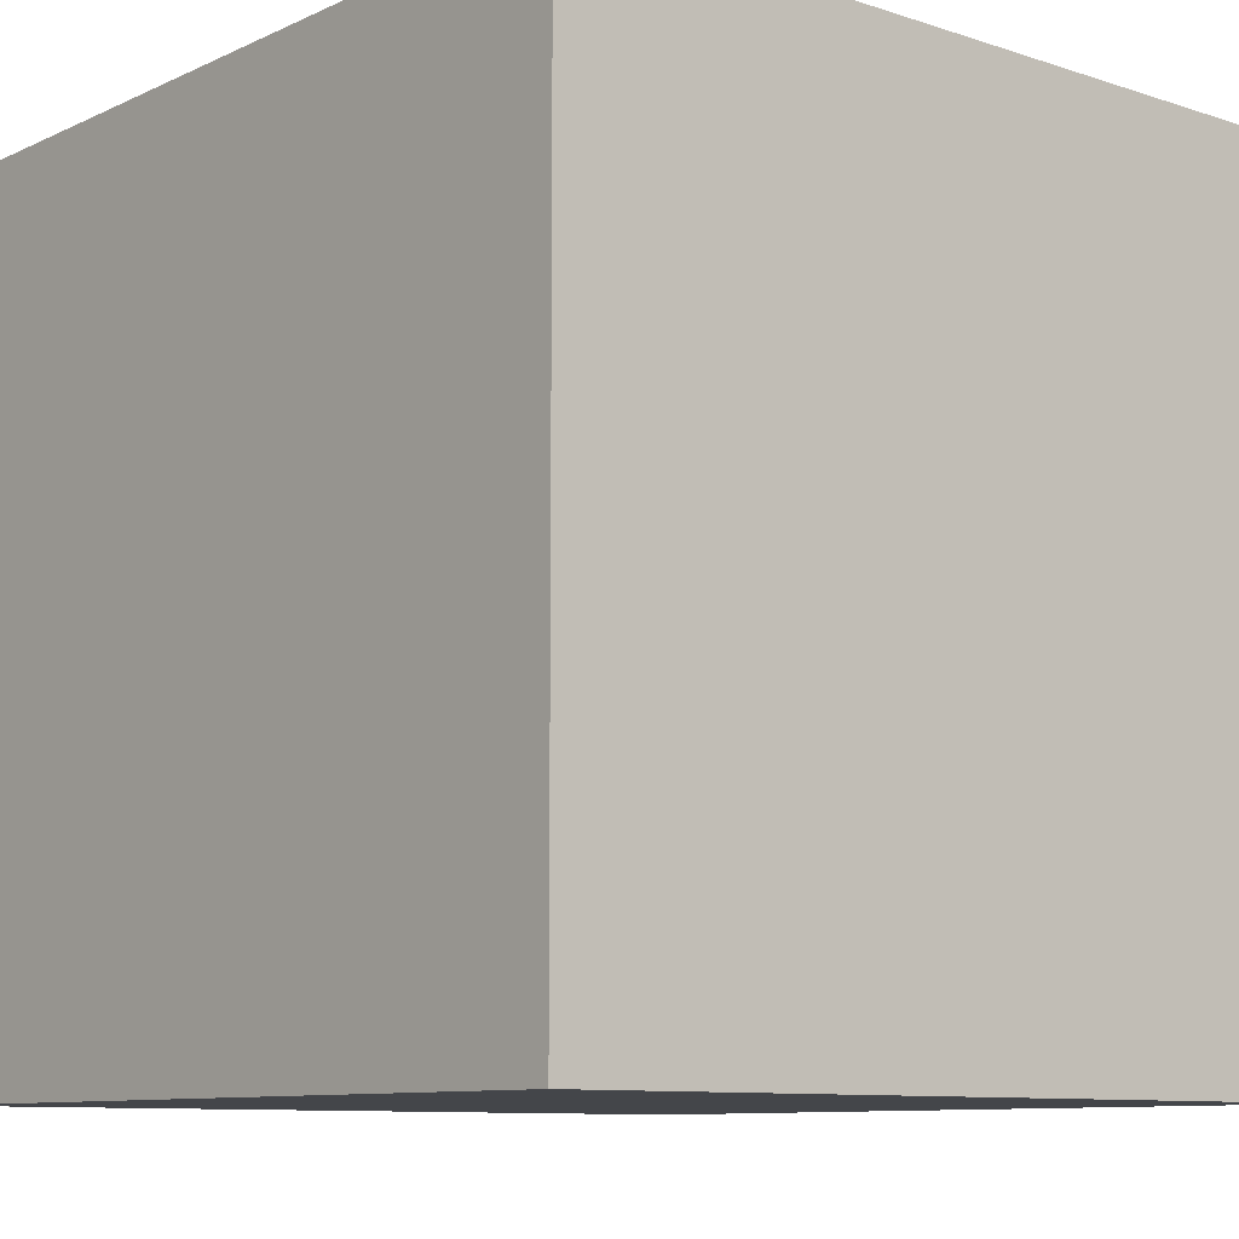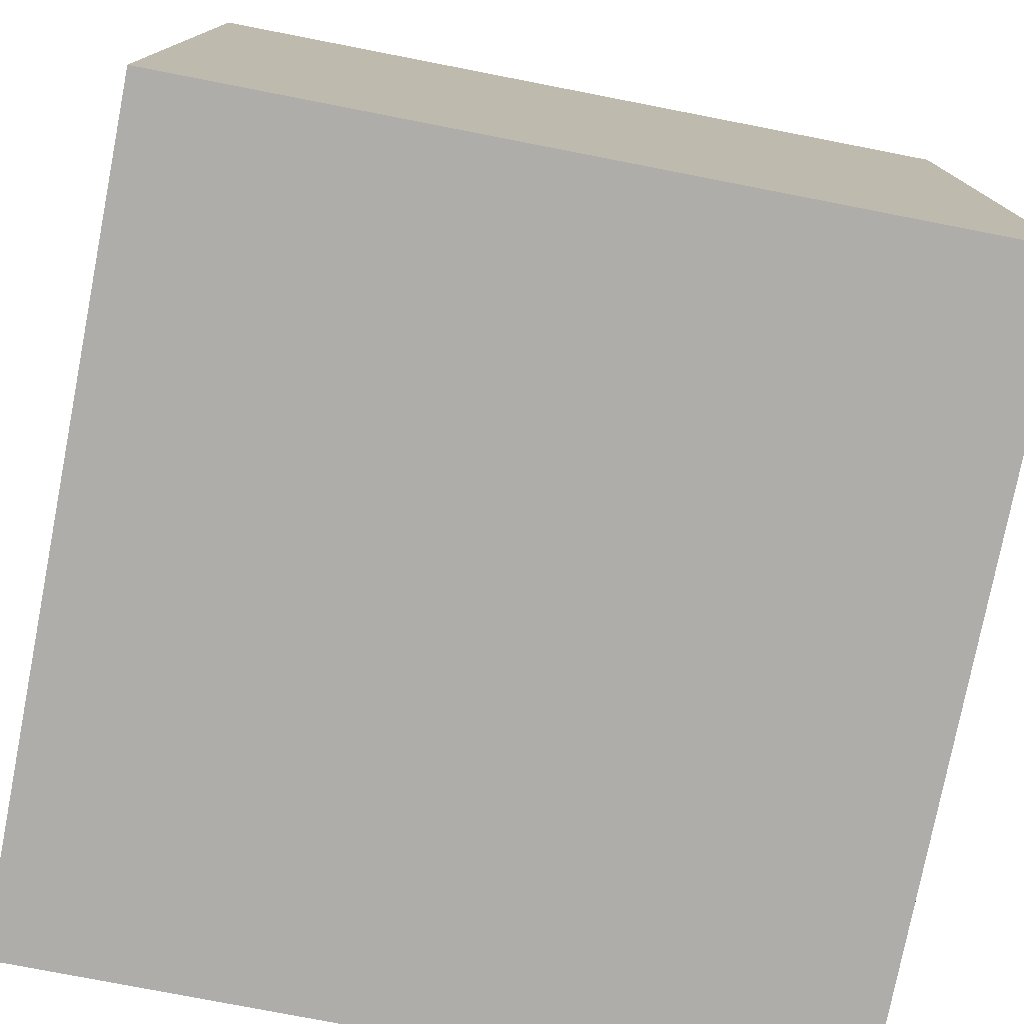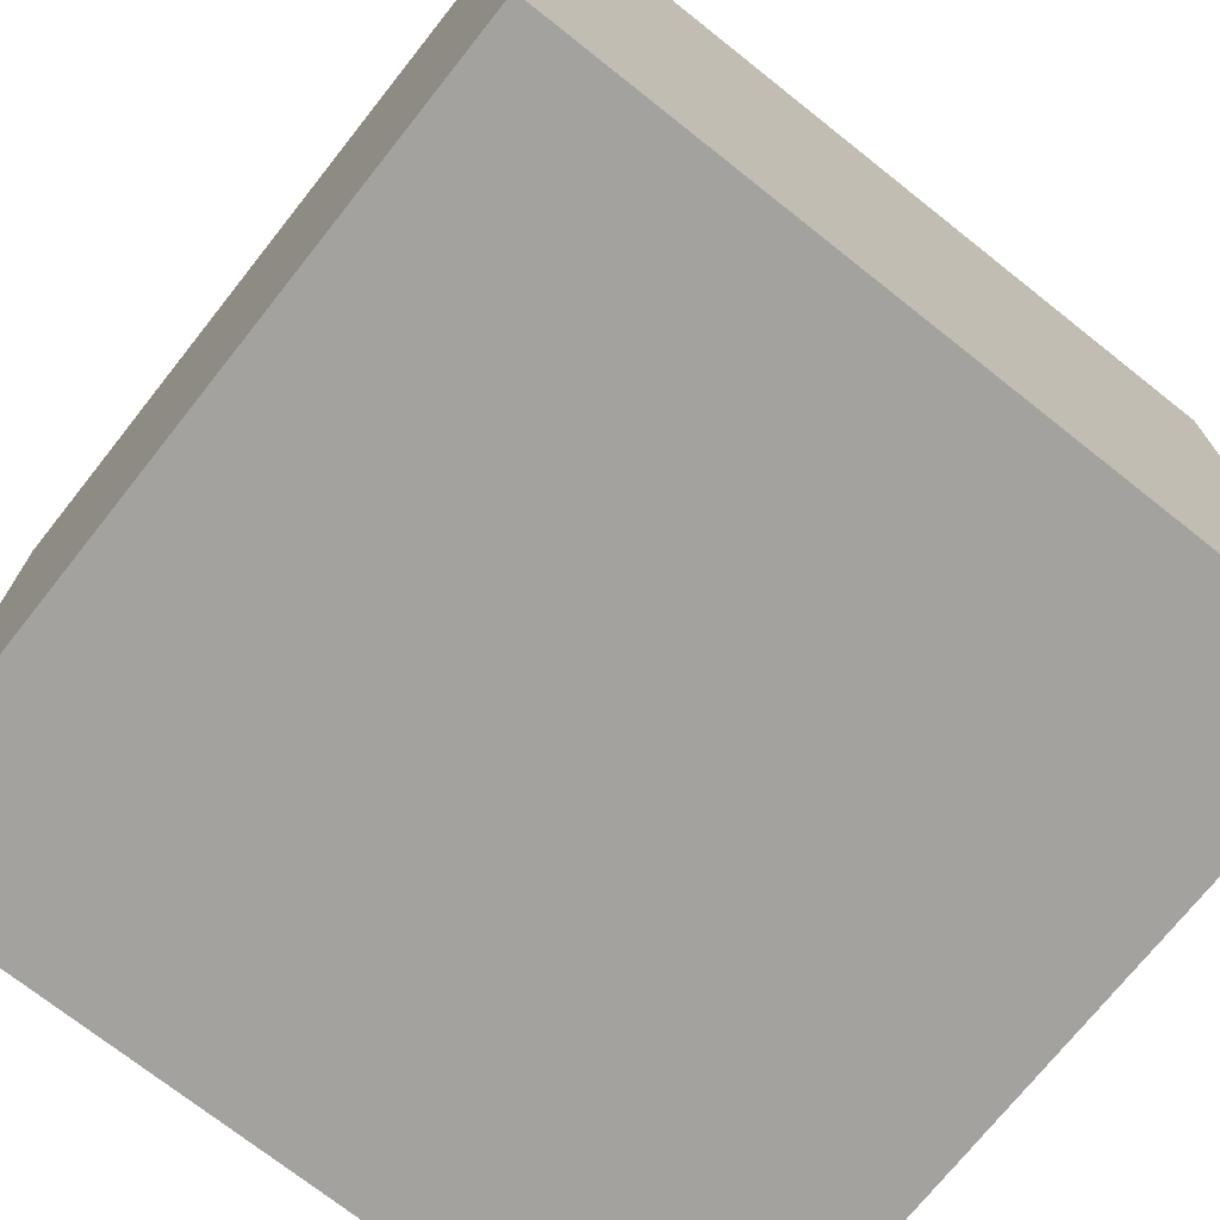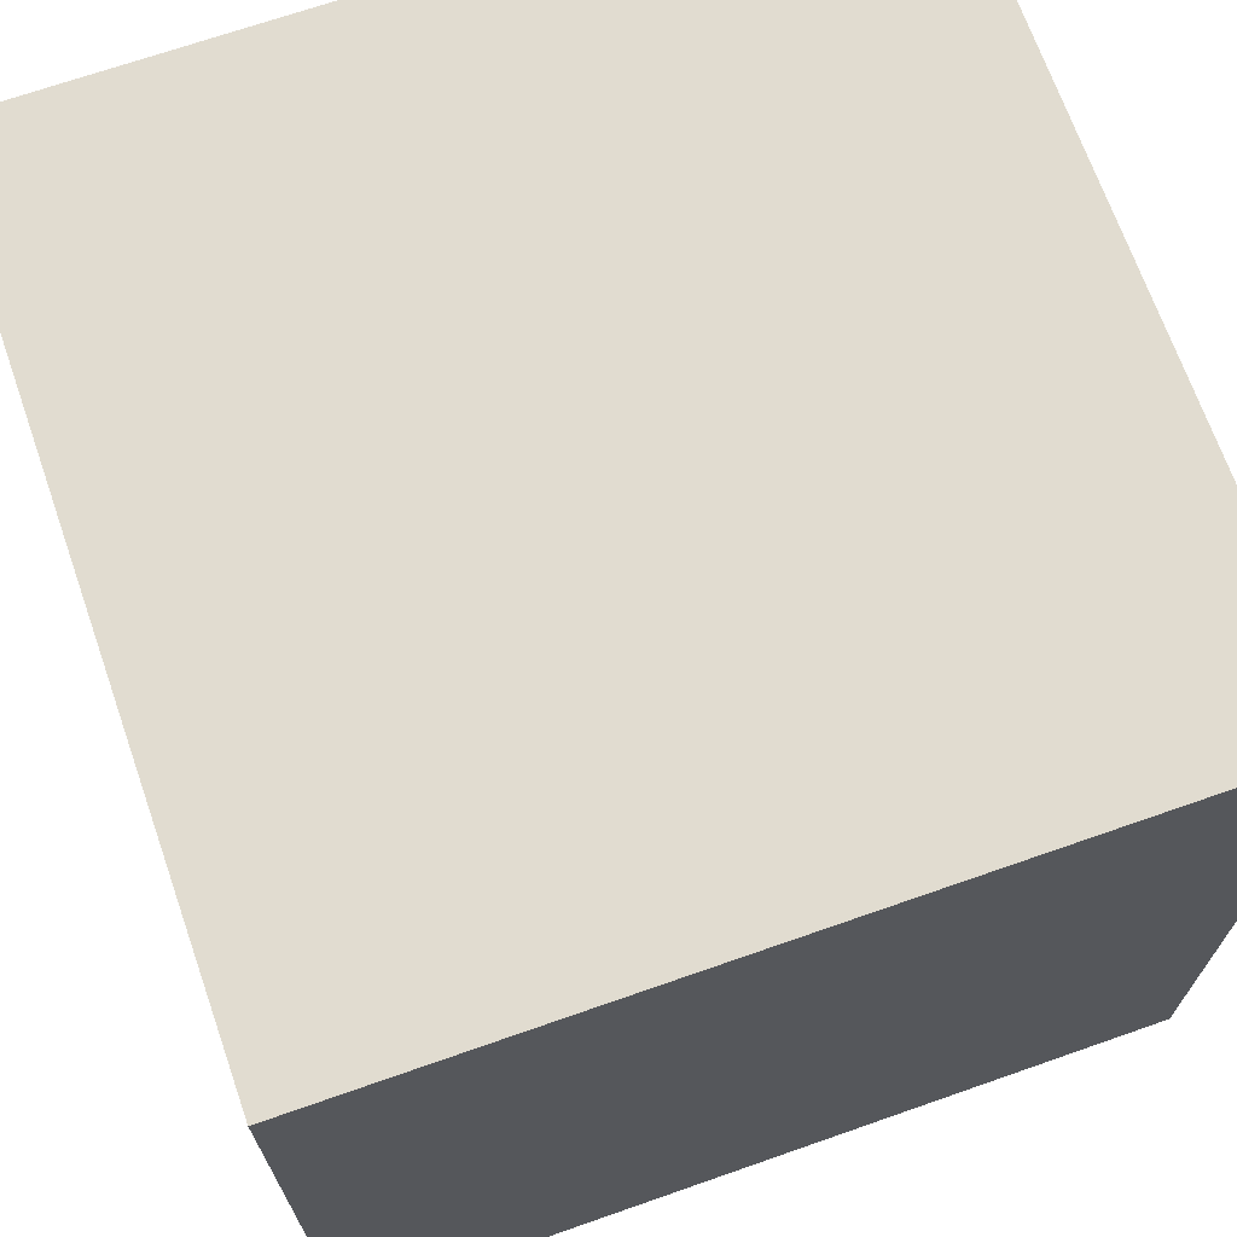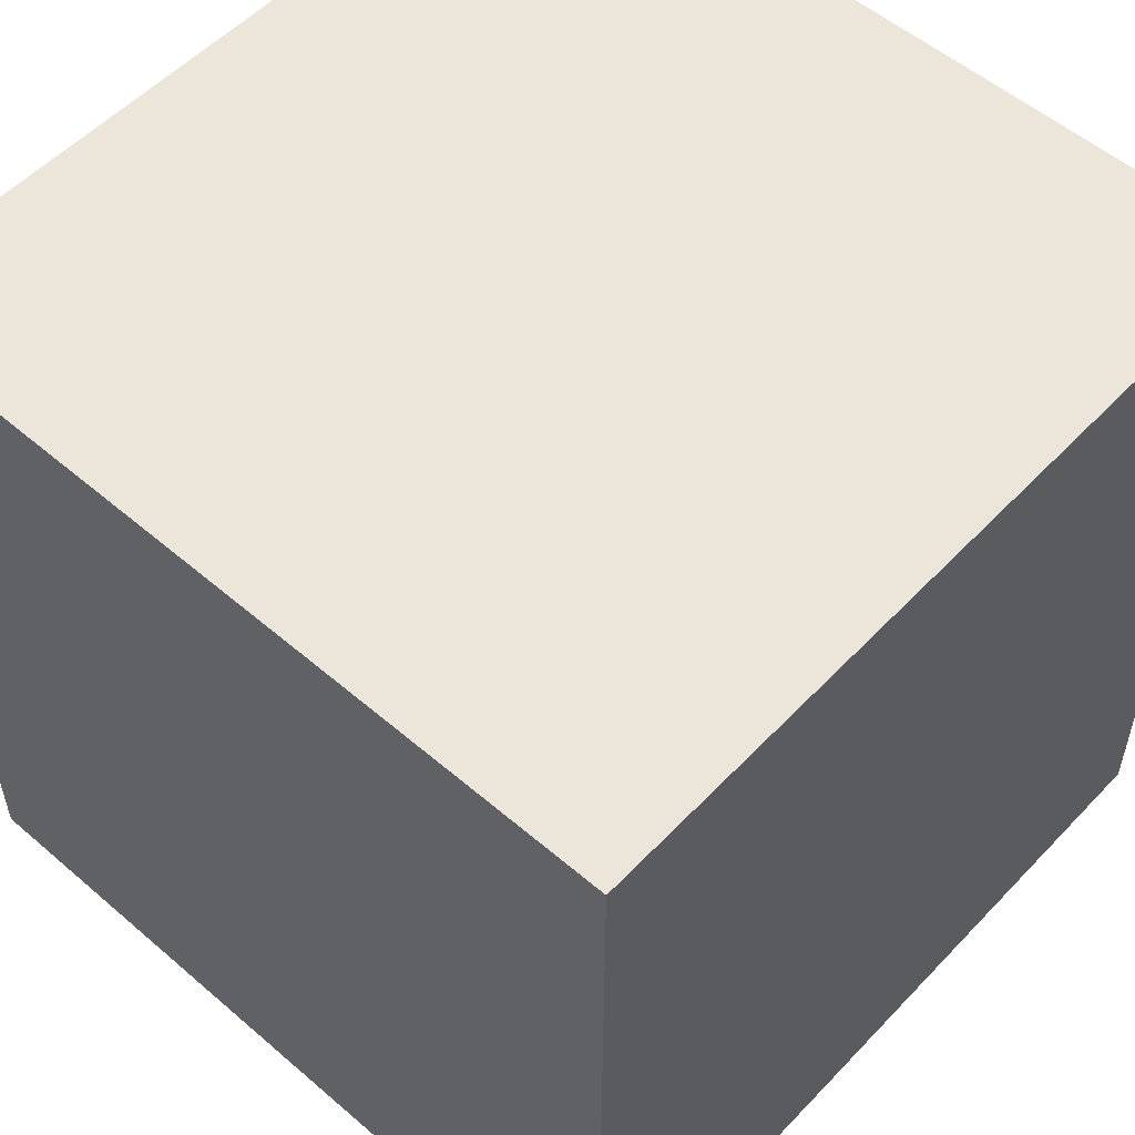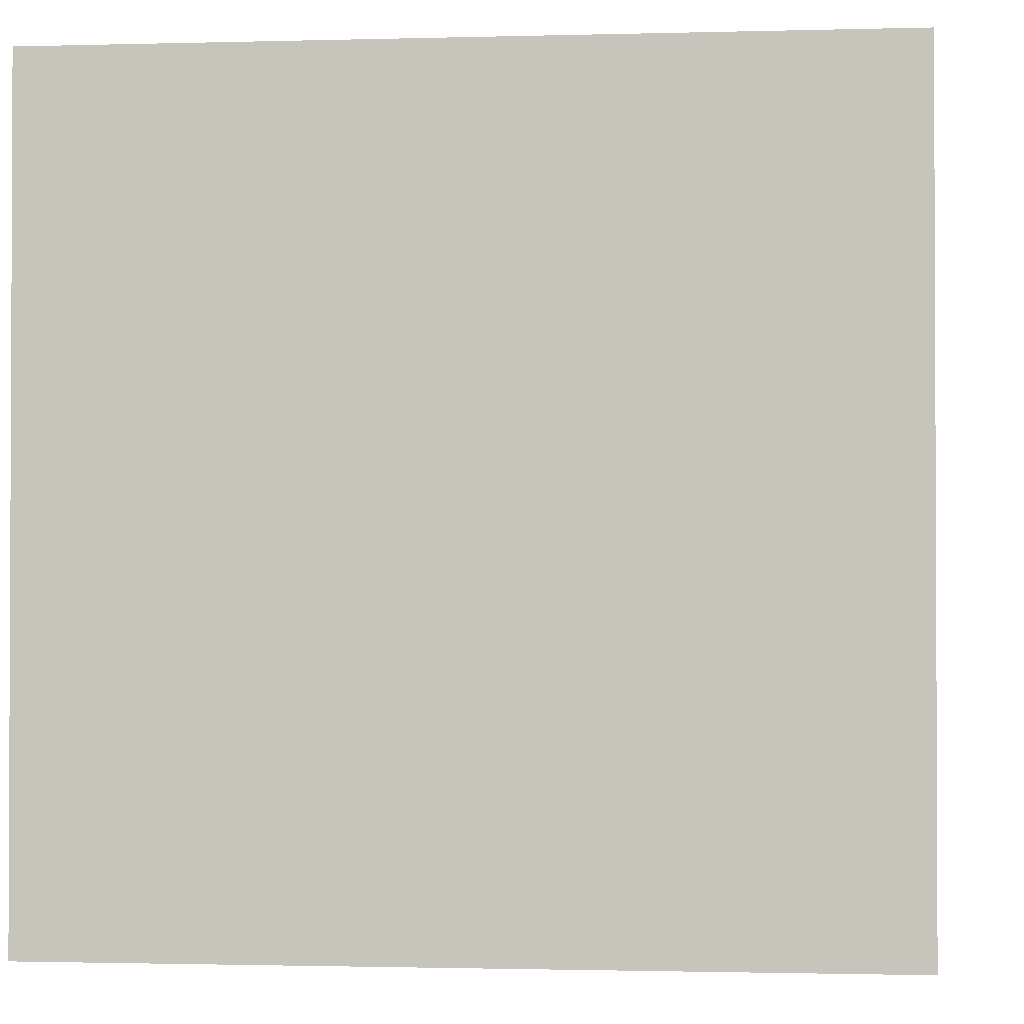
<metadata>
{"format":"obj","ext":"obj","renderer":"f3d","projection":"perspective","resolution":1024,"background":"white","views":[{"elev":-9.6,"azim":49.6,"up":"+Z"},{"elev":-77.1,"azim":79.0,"up":"+Z"},{"elev":-72.6,"azim":-128.4,"up":"+Z"},{"elev":69.4,"azim":70.7,"up":"+Z"},{"elev":54.3,"azim":-137.7,"up":"+Z"},{"elev":-1.4,"azim":-174.2,"up":"+Y"}]}
</metadata>
<code>
g cube
v 0 0 -50
v 0 0 0
v 0 50 0
v 0 50 -50
v 50 0 0
v 50 50 0
v 50 0 -50
v 50 50 -50
f 3 4 1
f 2 3 1
f 6 3 2
f 5 6 2
f 8 6 5
f 7 8 5
f 4 8 7
f 1 4 7
f 6 8 4
f 3 6 4
f 7 2 1
f 5 2 7

</code>
